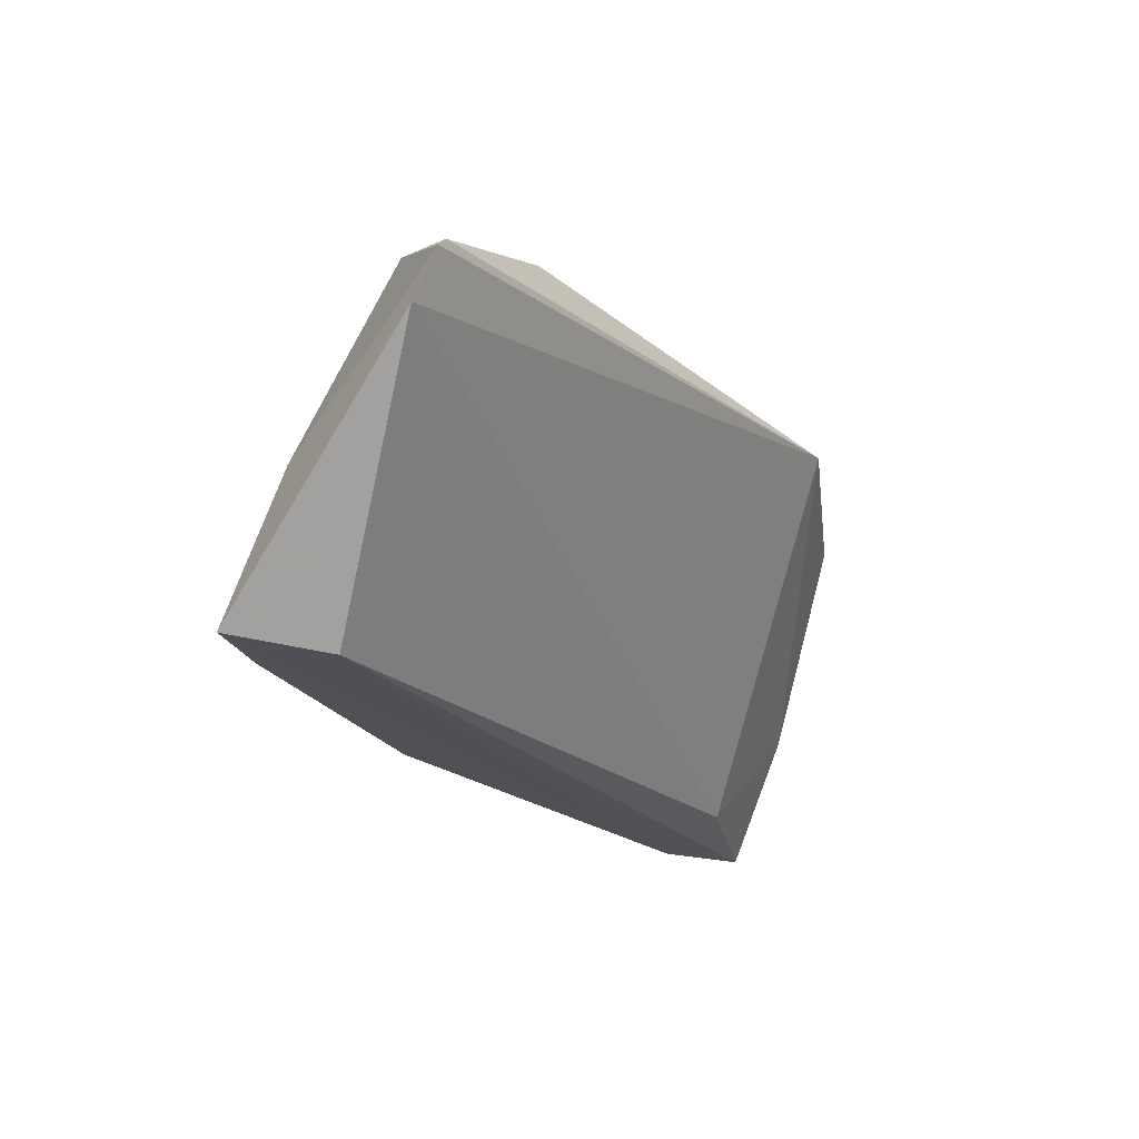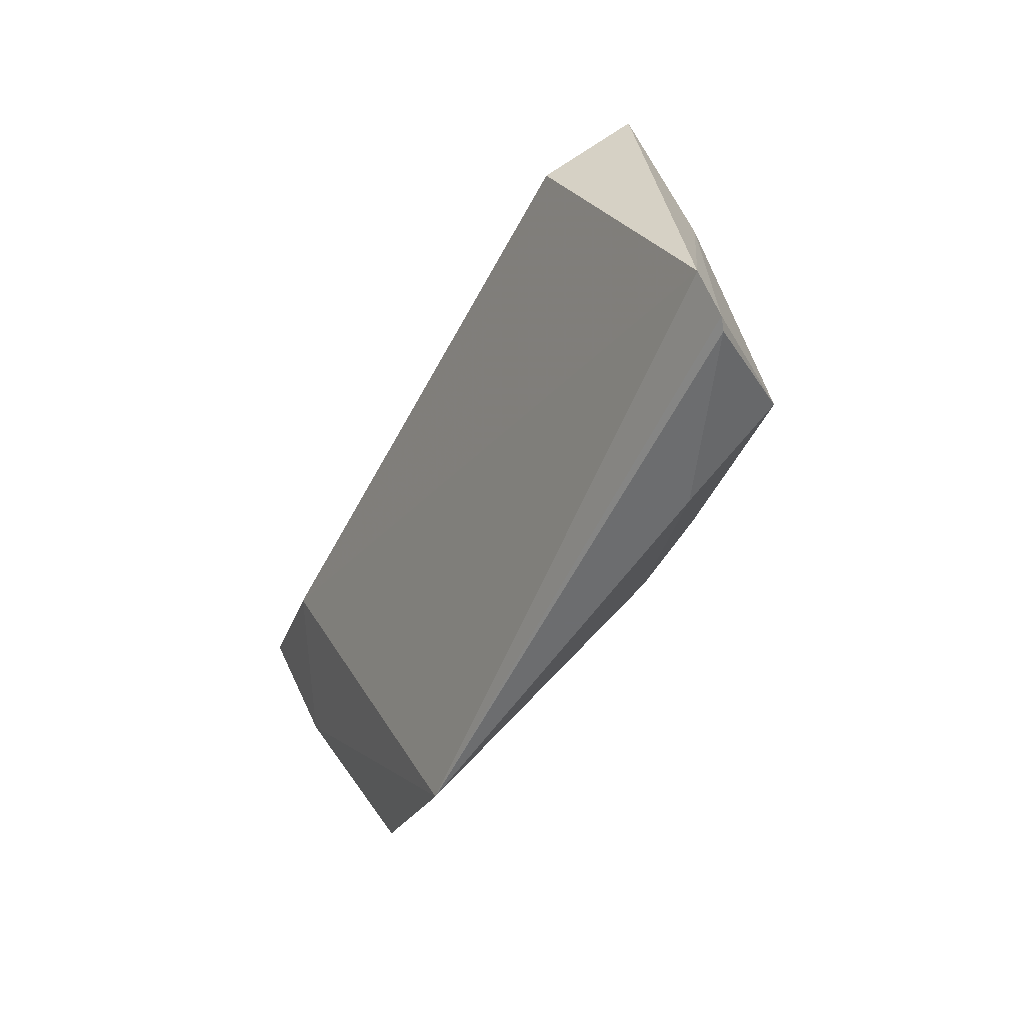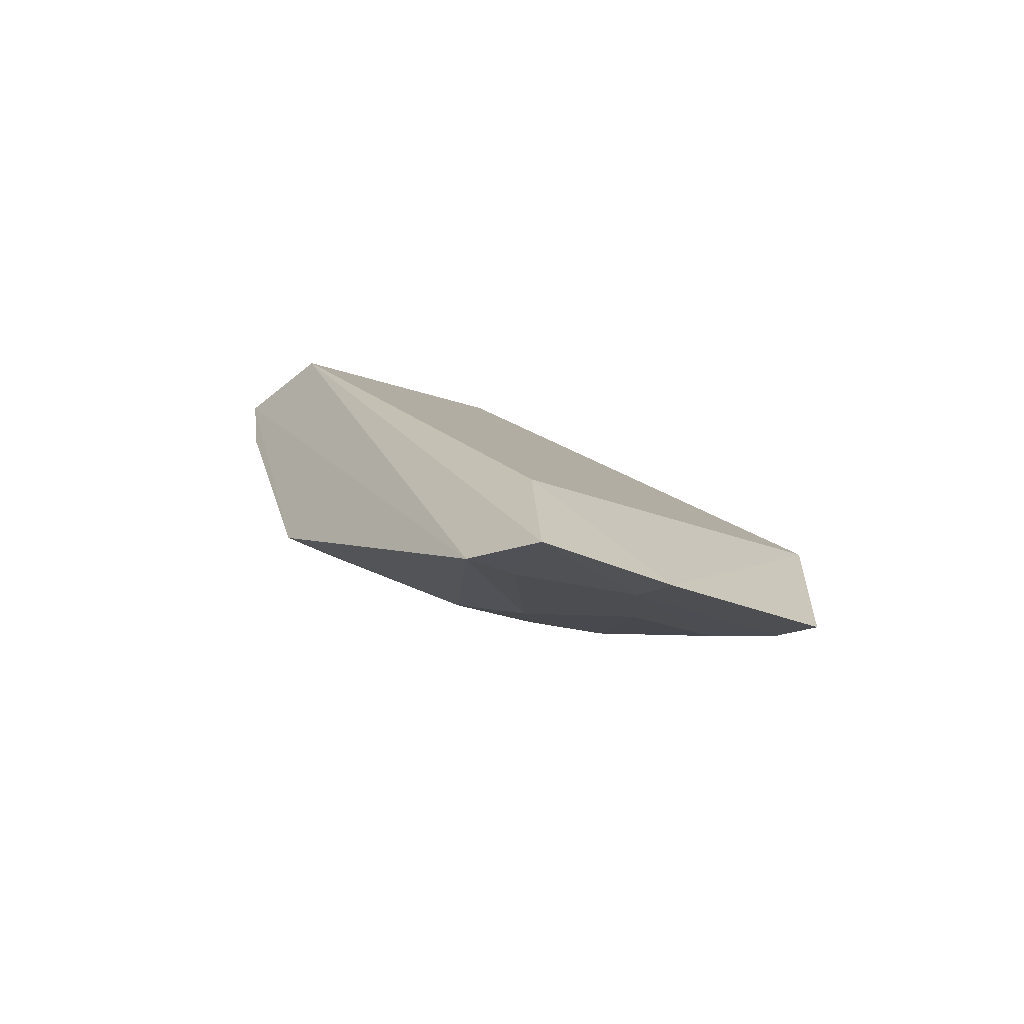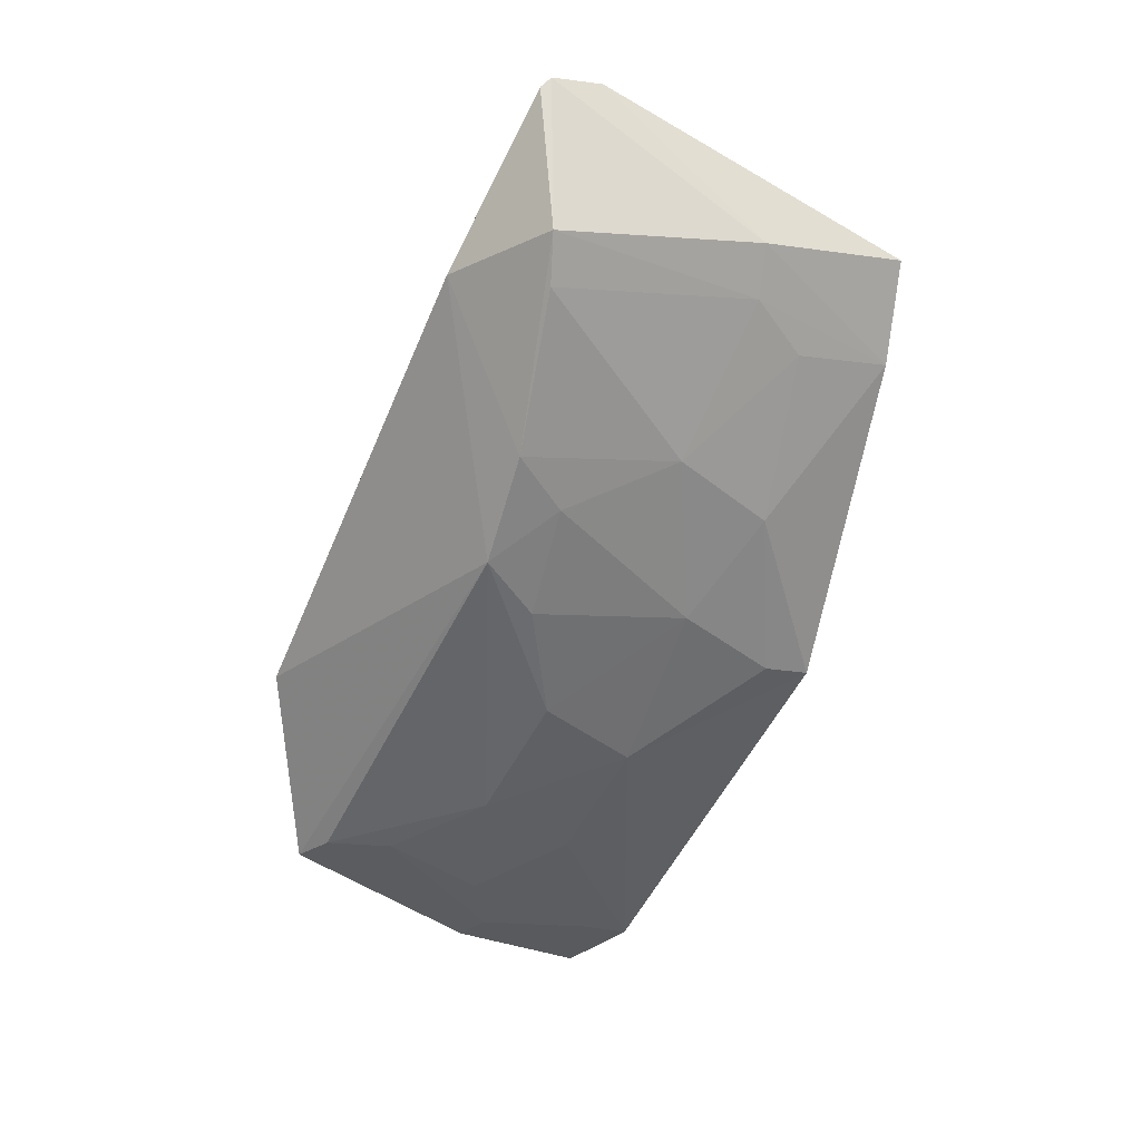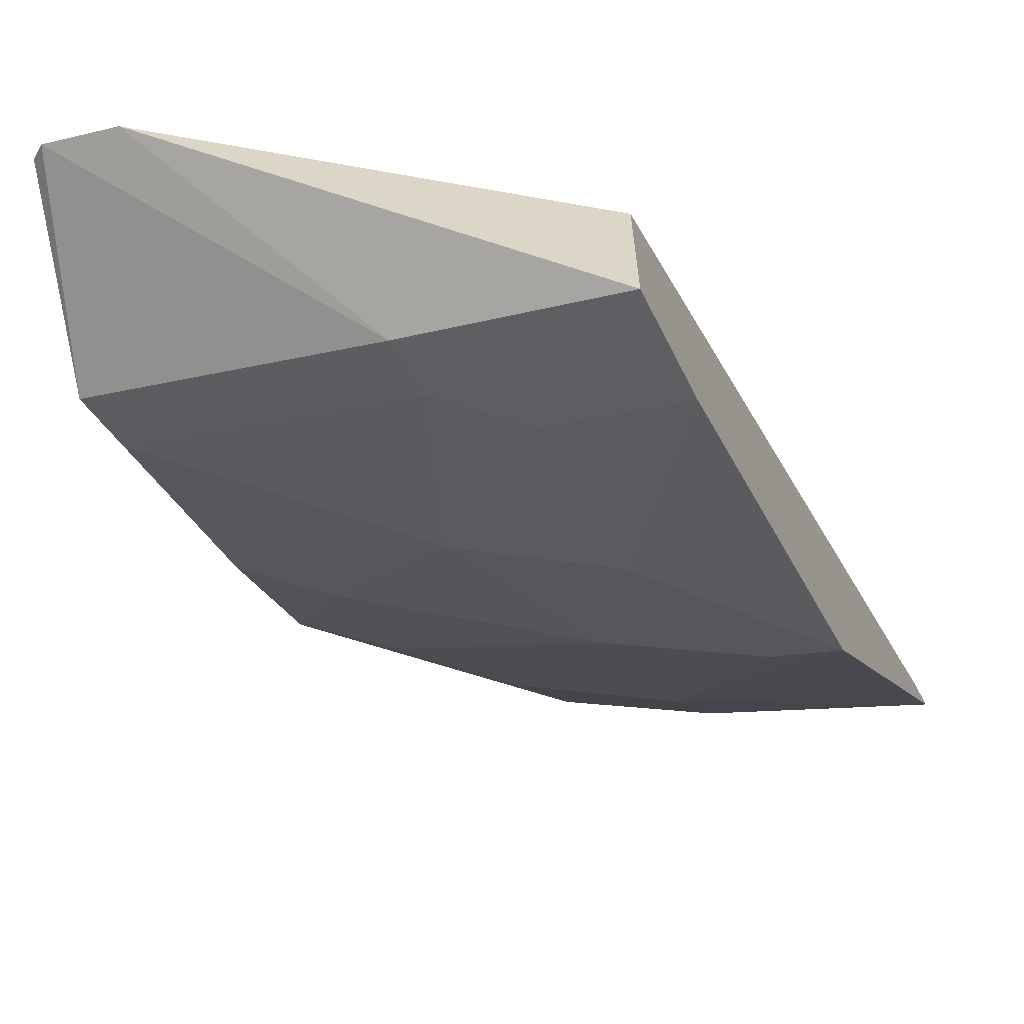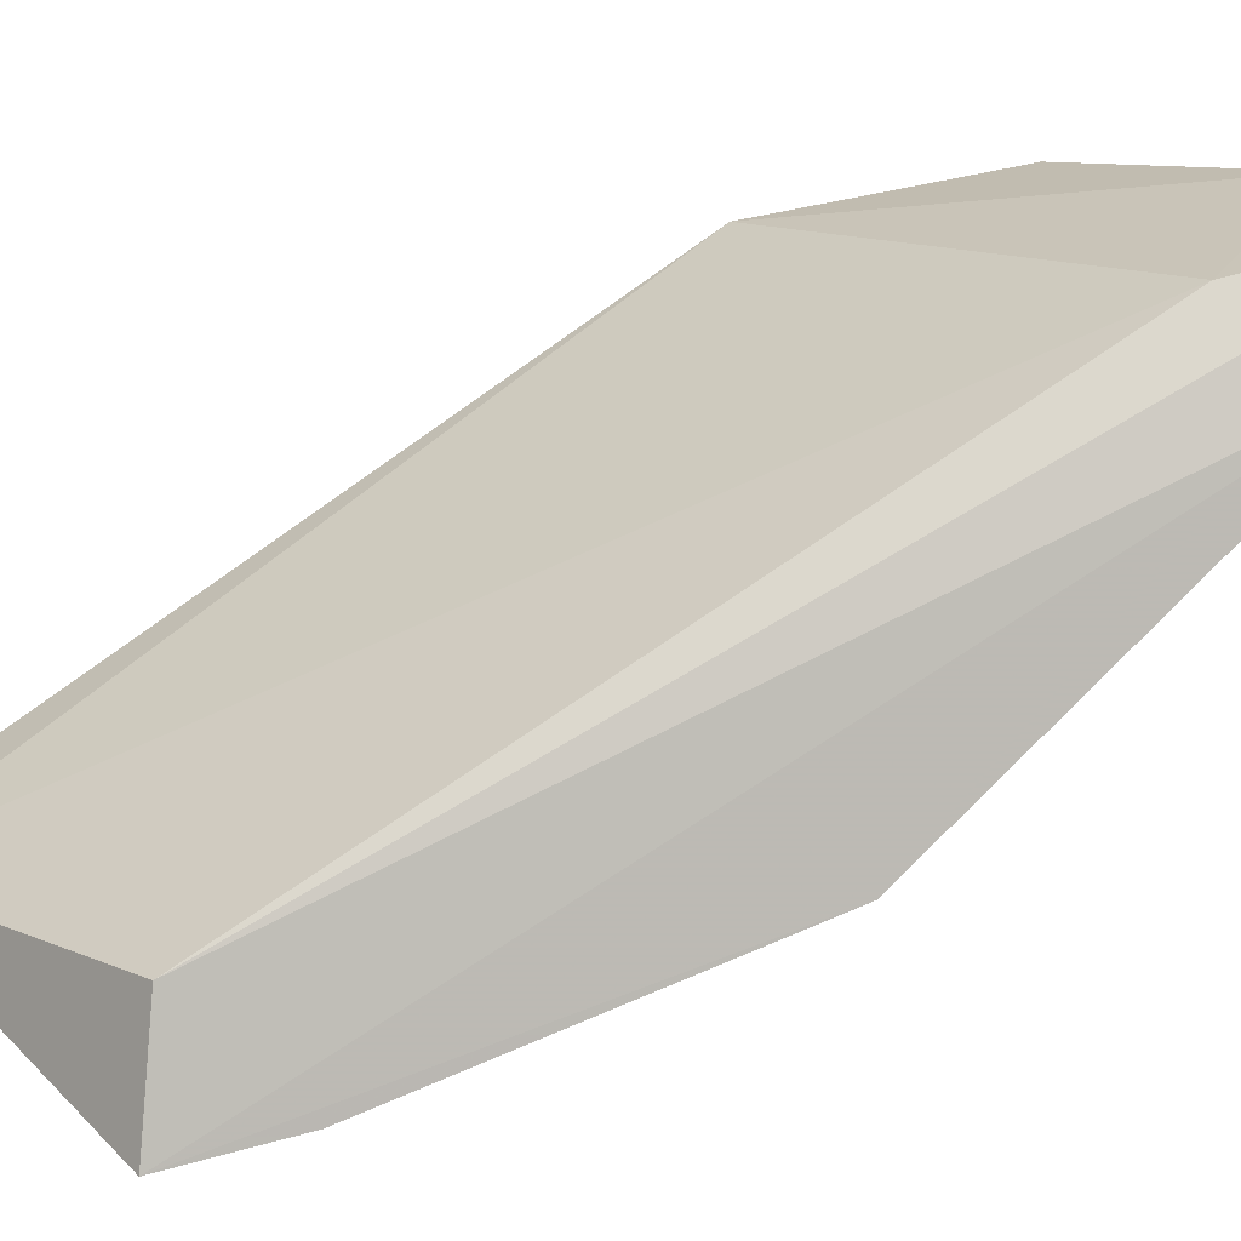
<metadata>
{"format":"obj","ext":"obj","renderer":"f3d","projection":"perspective","resolution":1024,"background":"white","views":[{"elev":75.8,"azim":-77.3,"up":"+Y"},{"elev":62.2,"azim":58.1,"up":"+Y"},{"elev":-53.0,"azim":-42.9,"up":"+Y"},{"elev":1.2,"azim":141.7,"up":"+Y"},{"elev":-54.4,"azim":-159.0,"up":"+Z"},{"elev":8.2,"azim":-100.7,"up":"+Z"}]}
</metadata>
<code>
v 0.05412 -0.07301 0.03563
v 0.05116 -0.08436 0.03791
v 0.05129 -0.06013 0.01481
v 0.03048 -0.04882 0.006539
v 0.03207 -0.08437 0.03441
v 0.0498 -0.03976 0.01394
v 0.05117 -0.06585 0.01792
v 0.03889 -0.09072 0.03778
v 0.05395 -0.05029 0.01784
v 0.05207 -0.04844 0.01087
v 0.04669 -0.03982 0.01336
v 0.02993 -0.07267 0.01462
v 0.0447 -0.08071 0.027
v 0.0504 -0.04031 0.01417
v 0.03968 -0.04844 0.007883
v 0.03083 -0.0494 0.01279
v 0.03907 -0.06916 0.01511
v 0.02982 -0.09081 0.03183
v 0.05064 -0.08339 0.03544
v 0.03614 -0.06357 0.01172
v 0.0483 -0.06302 0.01507
v 0.03864 -0.07771 0.02095
v 0.03059 -0.09323 0.03663
v 0.04147 -0.08666 0.03261
v 0.03034 -0.05467 0.007825
v 0.03284 -0.07232 0.01507
v 0.04224 -0.0603 0.01194
v 0.04784 -0.0688 0.01826
v 0.03866 -0.08359 0.0268
v 0.03865 -0.08968 0.0355
v 0.04766 -0.08358 0.03285
v 0.03955 -0.05144 0.008596
v 0.05171 -0.05132 0.01156
v 0.0446 -0.07461 0.02107
v 0.03267 -0.09021 0.03243
v 0.03632 -0.05434 0.008777
f 7 1 2
f 8 2 1
f 8 1 5
f 9 7 3
f 9 1 7
f 10 9 3
f 11 5 1
f 11 1 6
f 14 6 1
f 14 1 9
f 14 10 6
f 14 9 10
f 15 6 10
f 15 11 6
f 15 4 11
f 16 11 4
f 16 5 11
f 18 16 4
f 18 4 12
f 19 13 7
f 19 7 2
f 19 2 8
f 21 3 7
f 22 18 12
f 23 8 5
f 23 5 16
f 23 16 18
f 25 20 12
f 25 12 4
f 25 4 15
f 26 20 17
f 26 12 20
f 26 22 12
f 26 17 22
f 27 3 21
f 27 21 17
f 27 17 20
f 28 21 7
f 28 17 21
f 29 22 13
f 29 18 22
f 29 13 24
f 30 8 23
f 30 19 8
f 31 24 13
f 31 13 19
f 31 30 24
f 31 19 30
f 32 15 10
f 32 25 15
f 33 10 3
f 33 3 27
f 33 32 10
f 33 27 32
f 34 22 17
f 34 17 28
f 34 13 22
f 34 28 7
f 34 7 13
f 35 29 24
f 35 18 29
f 35 24 30
f 35 30 23
f 35 23 18
f 36 32 27
f 36 27 20
f 36 20 25
f 36 25 32

</code>
